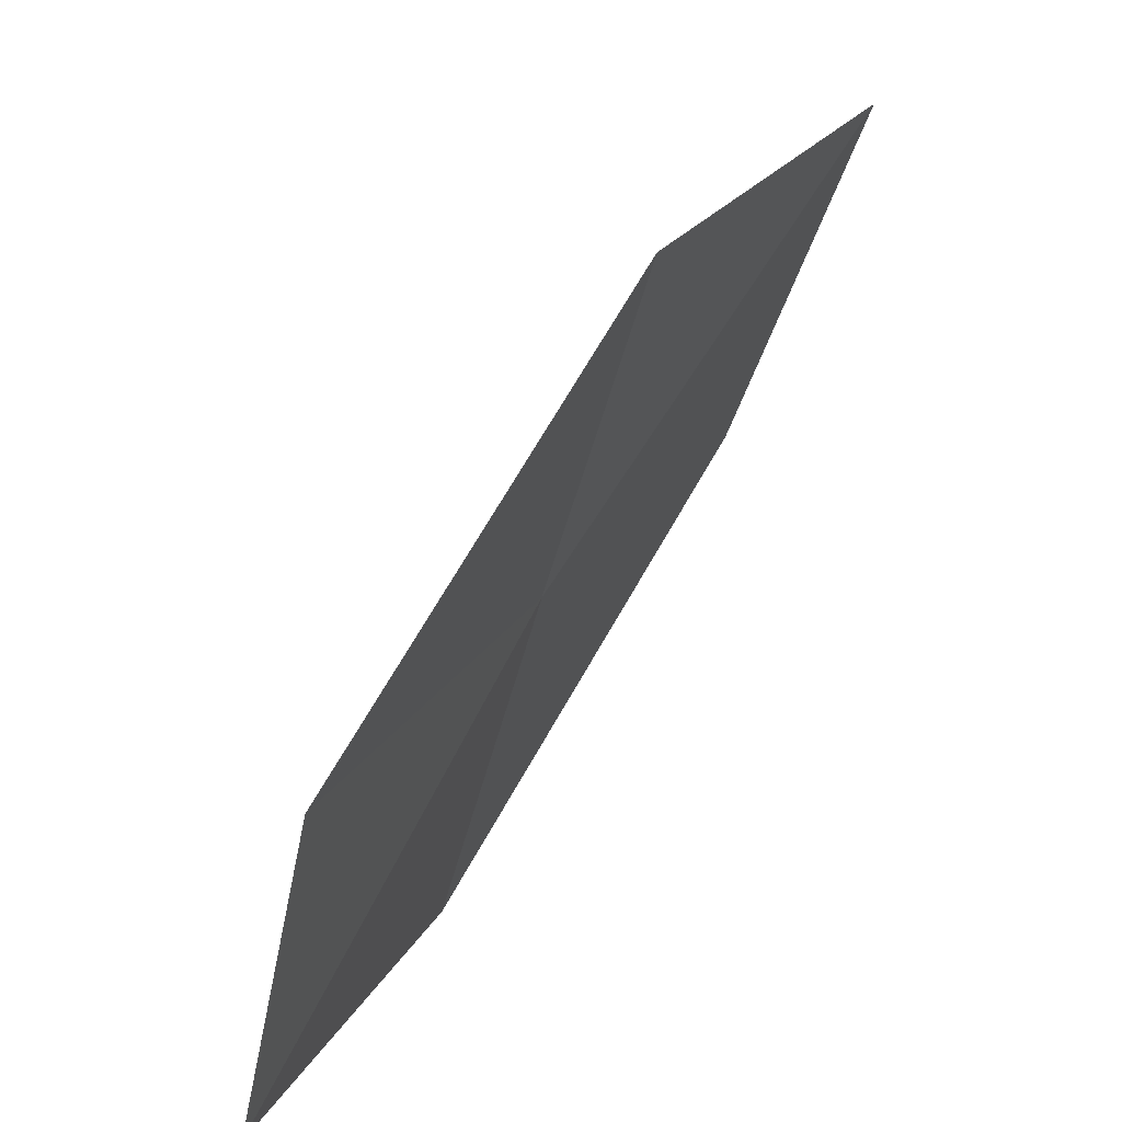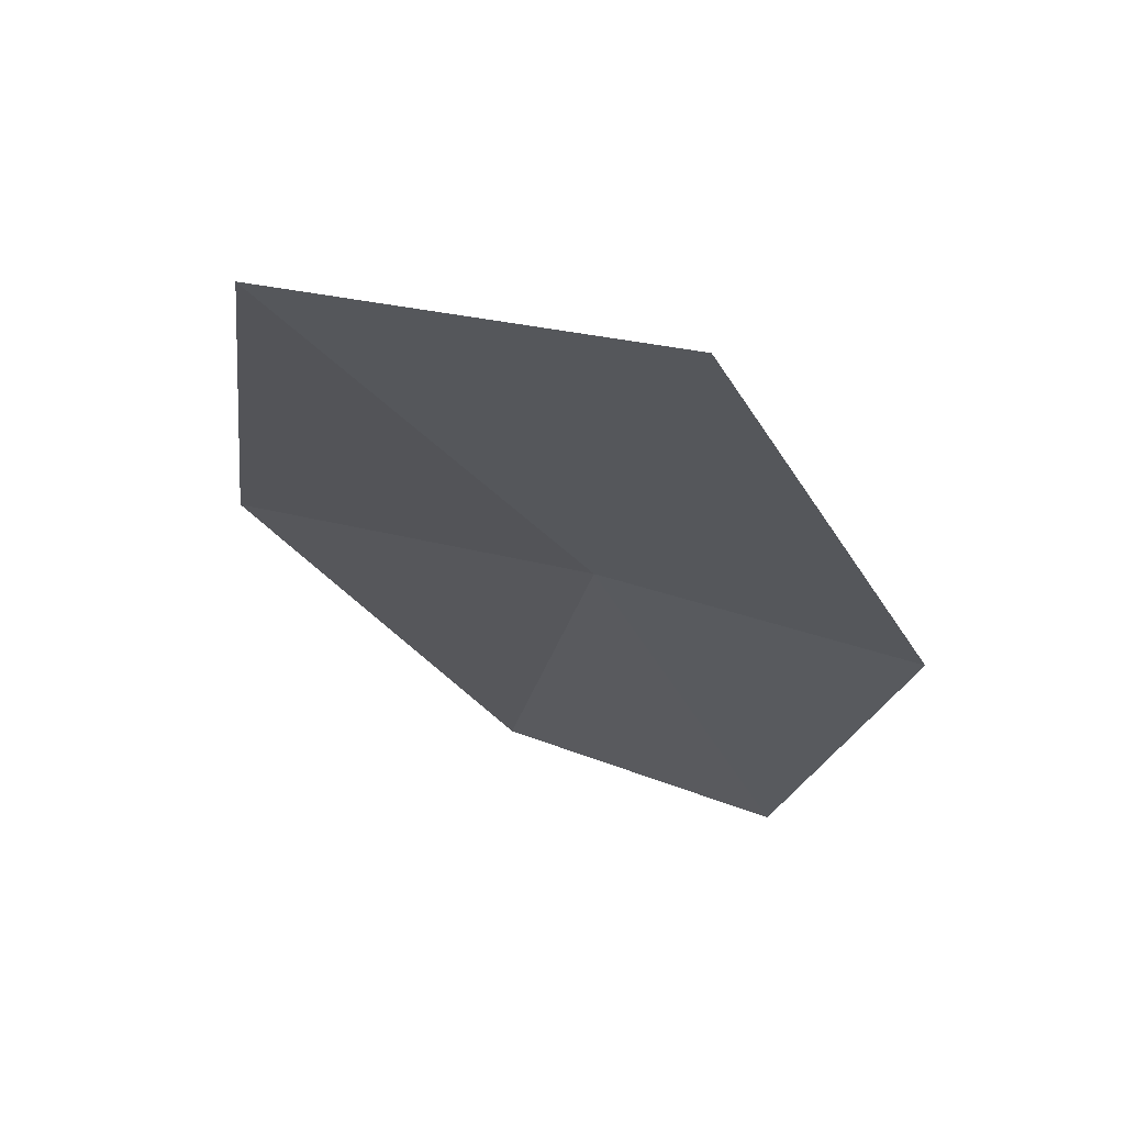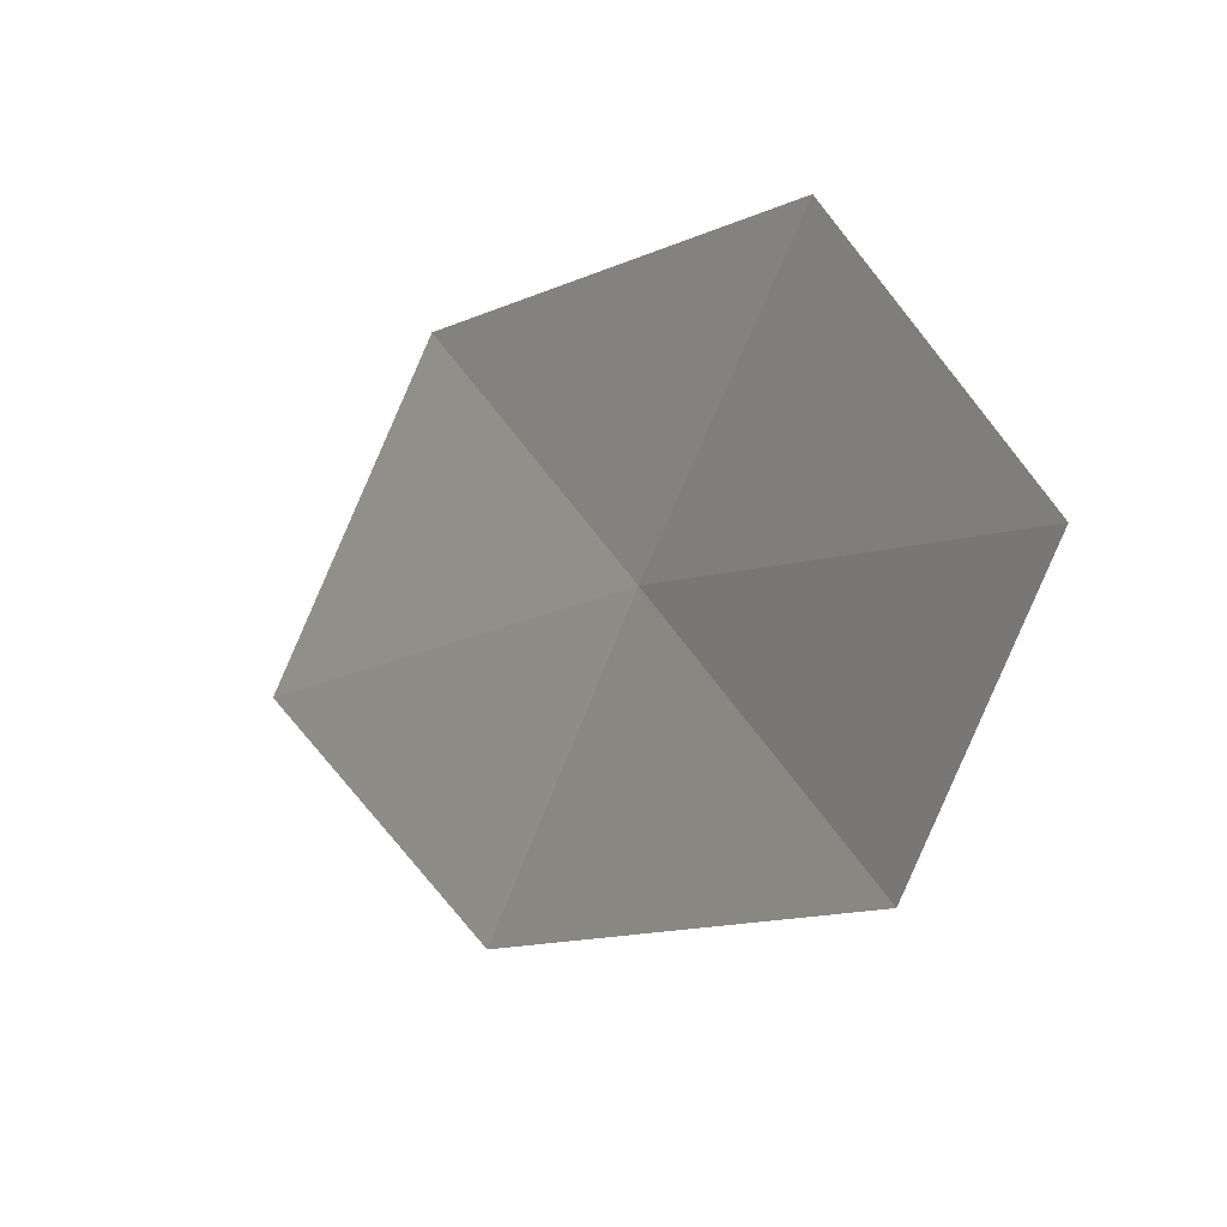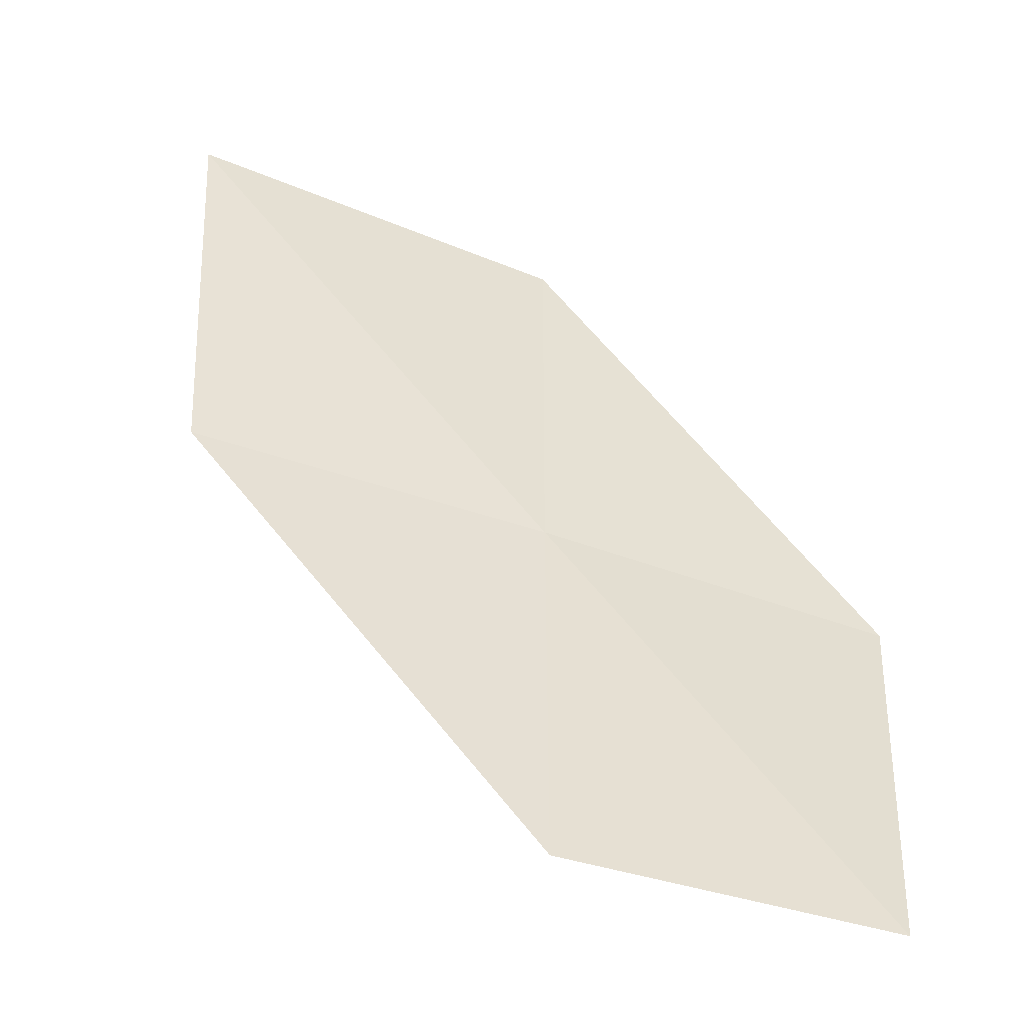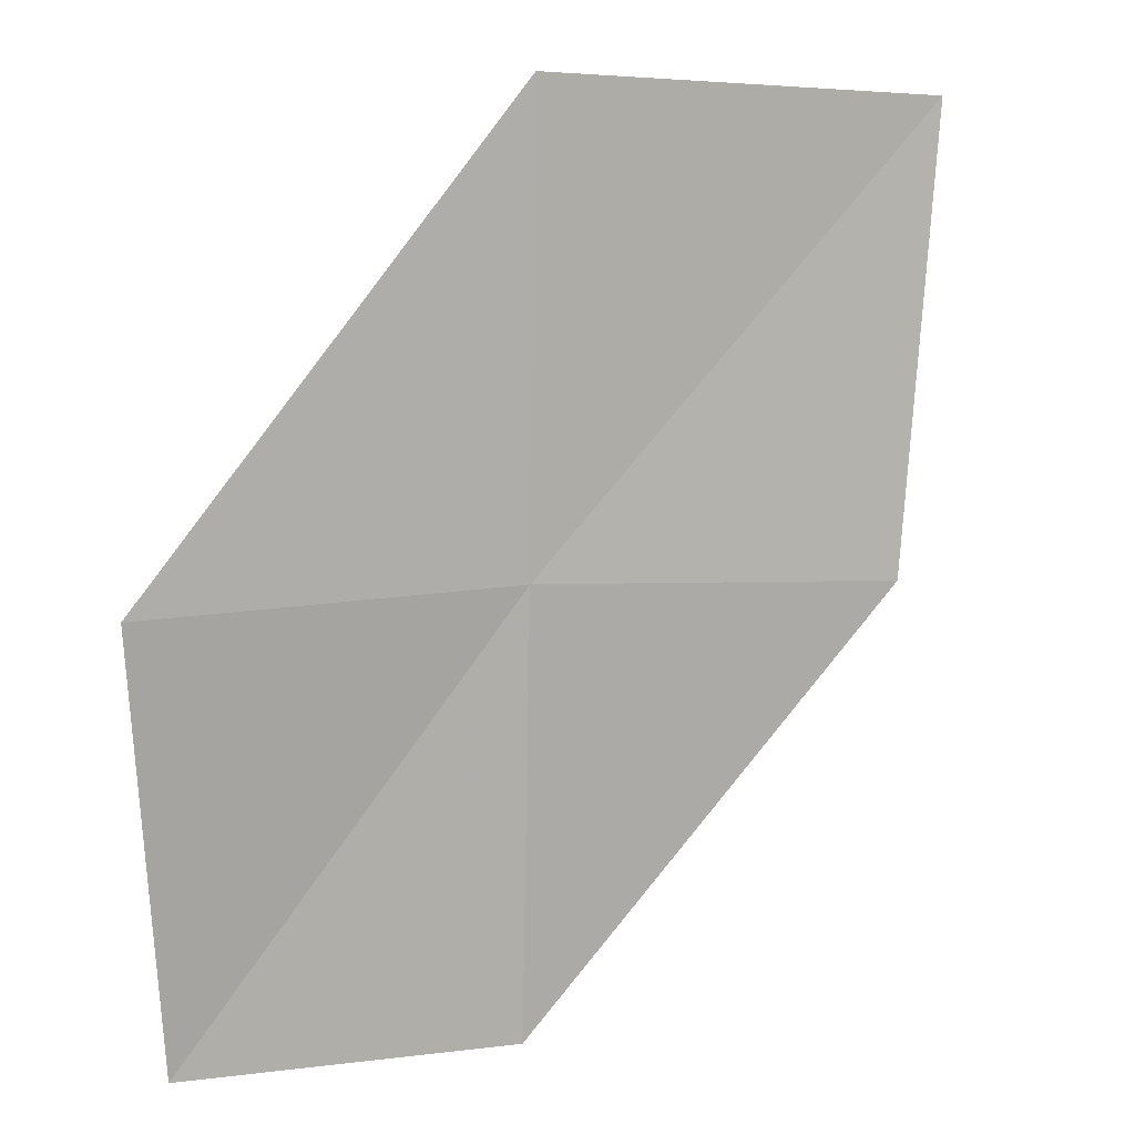
<metadata>
{"format":"obj","ext":"obj","renderer":"f3d","projection":"perspective","resolution":1024,"background":"white","views":[{"elev":-67.4,"azim":70.9,"up":"+Y"},{"elev":-49.3,"azim":157.0,"up":"+Z"},{"elev":-55.3,"azim":-114.6,"up":"+Y"},{"elev":-75.8,"azim":157.6,"up":"+Y"},{"elev":36.3,"azim":-19.7,"up":"+Y"}]}
</metadata>
<code>
v 2.522 14.17 10.7
v 3.933 13.89 10.78
v 4.36 15.43 9.997
v 2.8 15.78 9.997
v 2.252 12.6 11.36
v 1.094 14.31 10.62
v 0.9796 12.69 11.19
f 1 3 2
f 1 4 3
f 1 2 5
f 1 6 4
f 1 5 7
f 1 7 6

</code>
